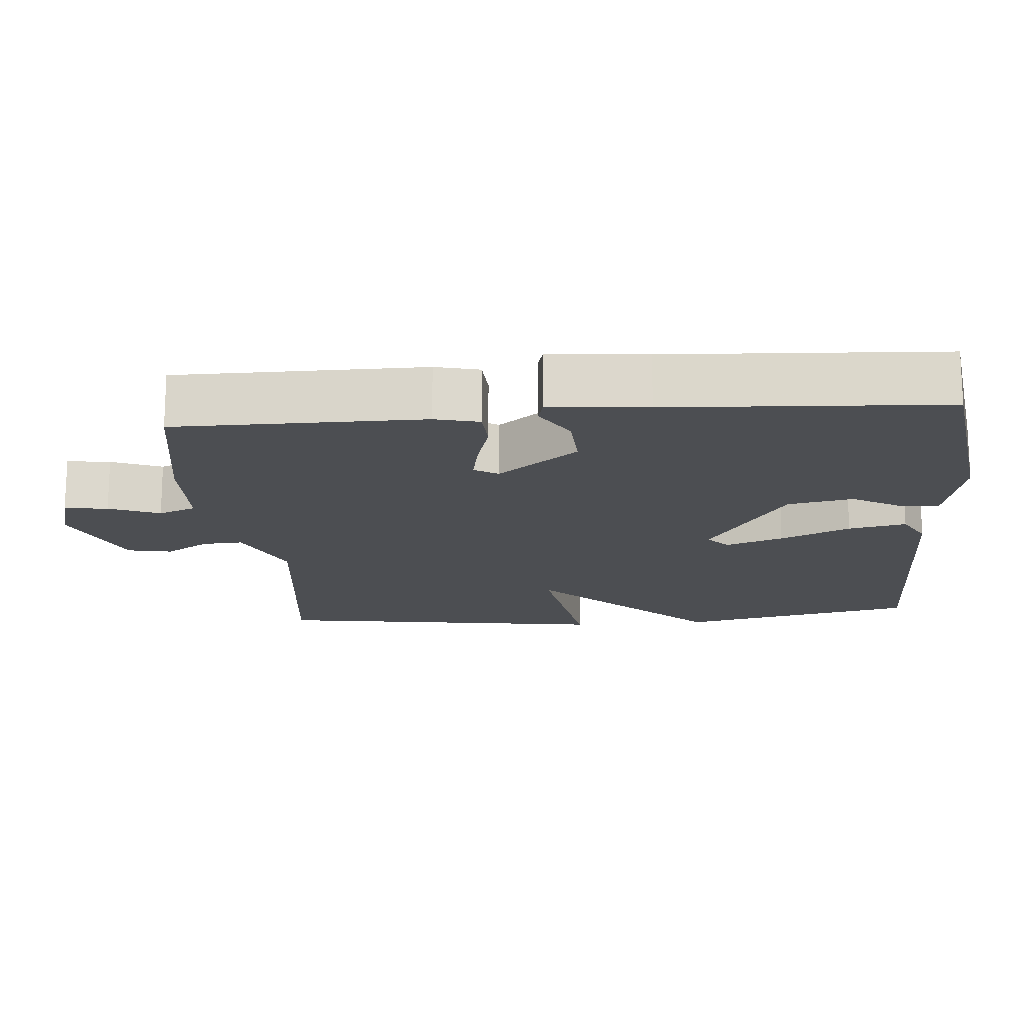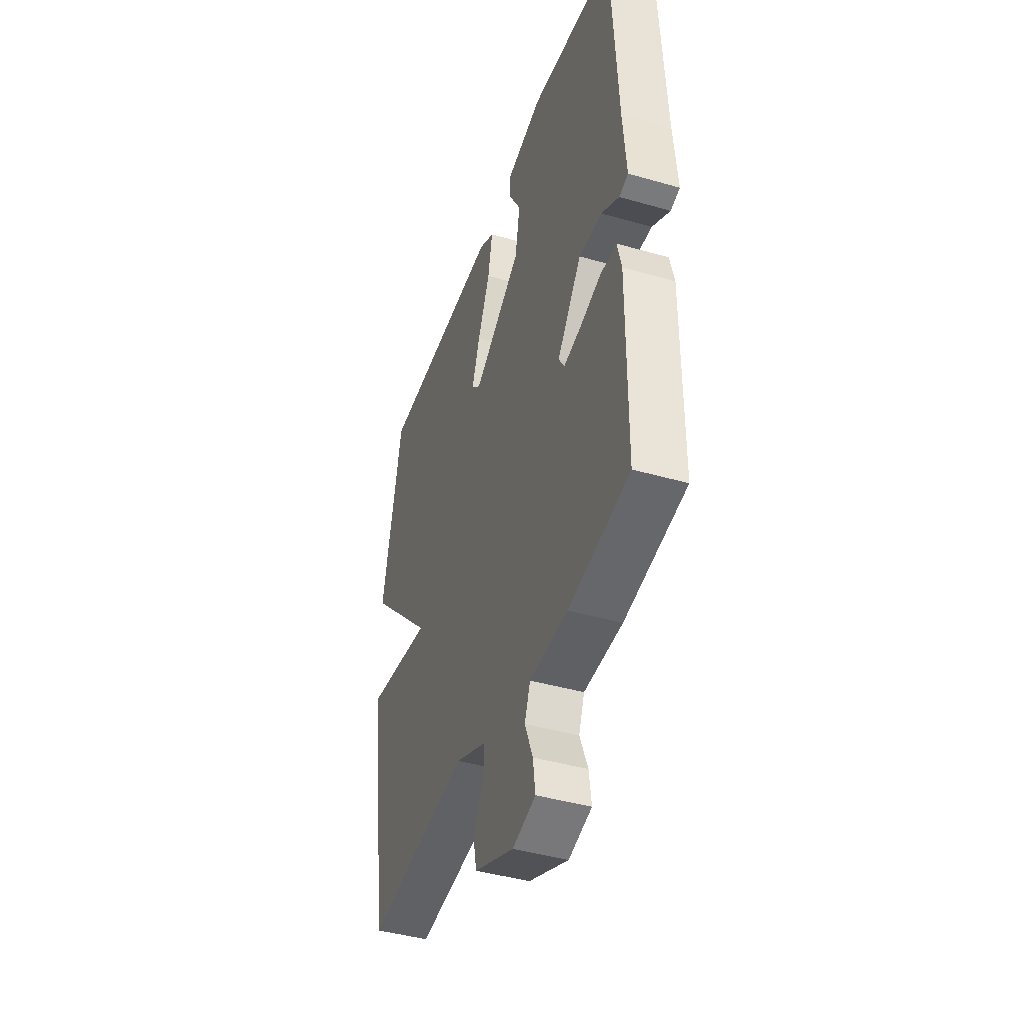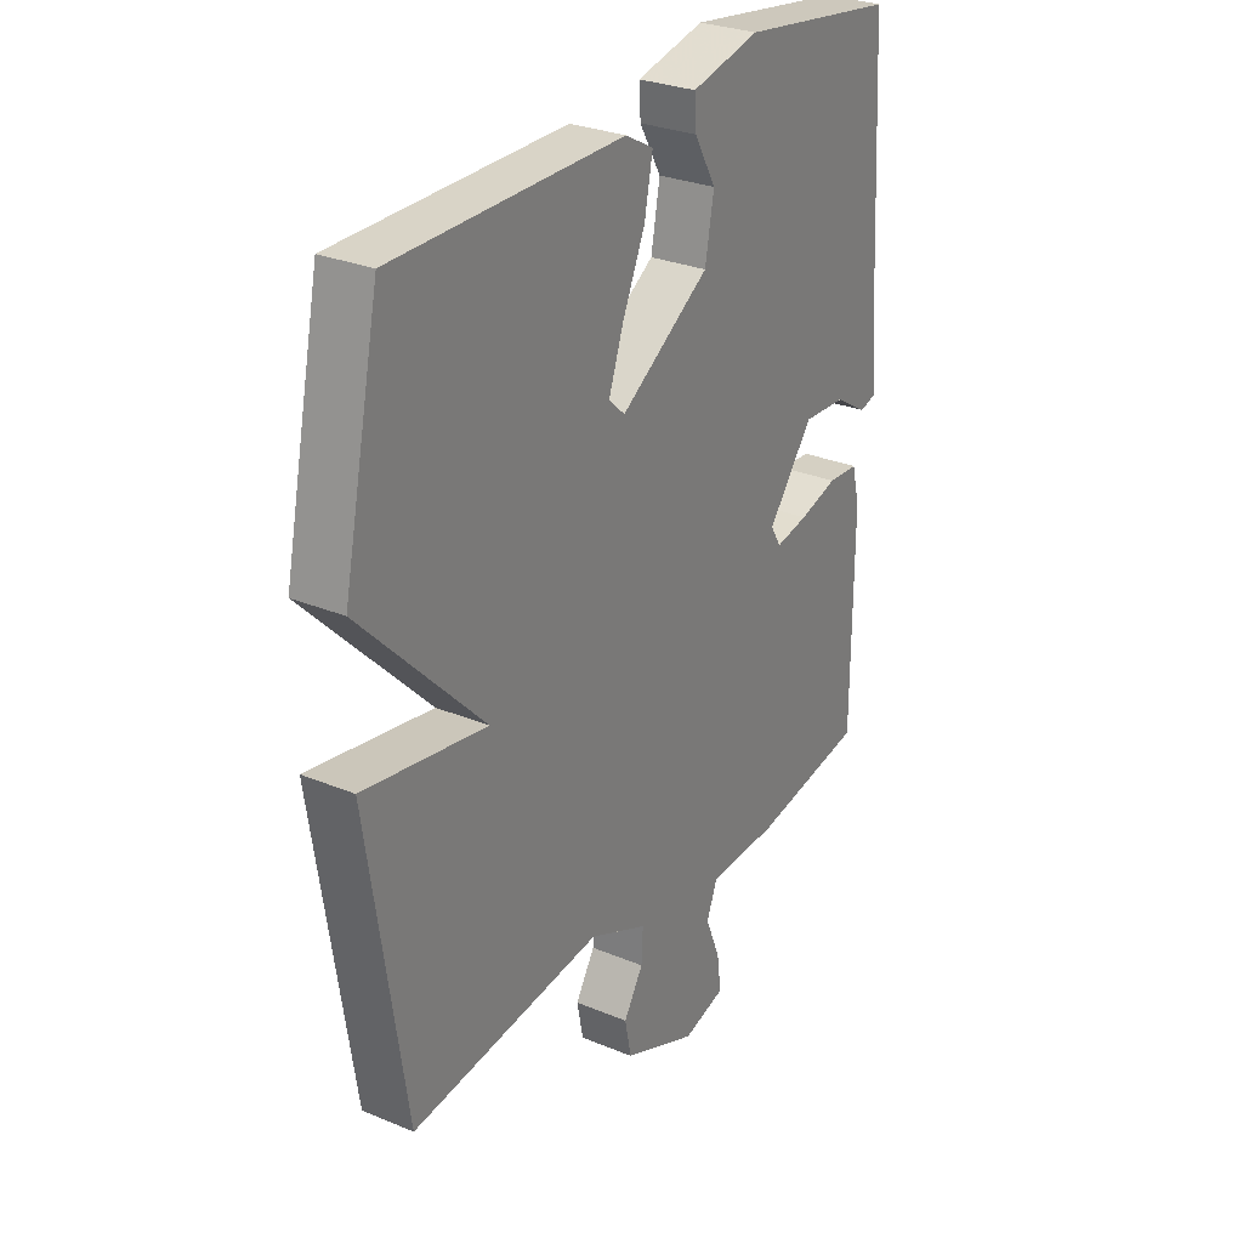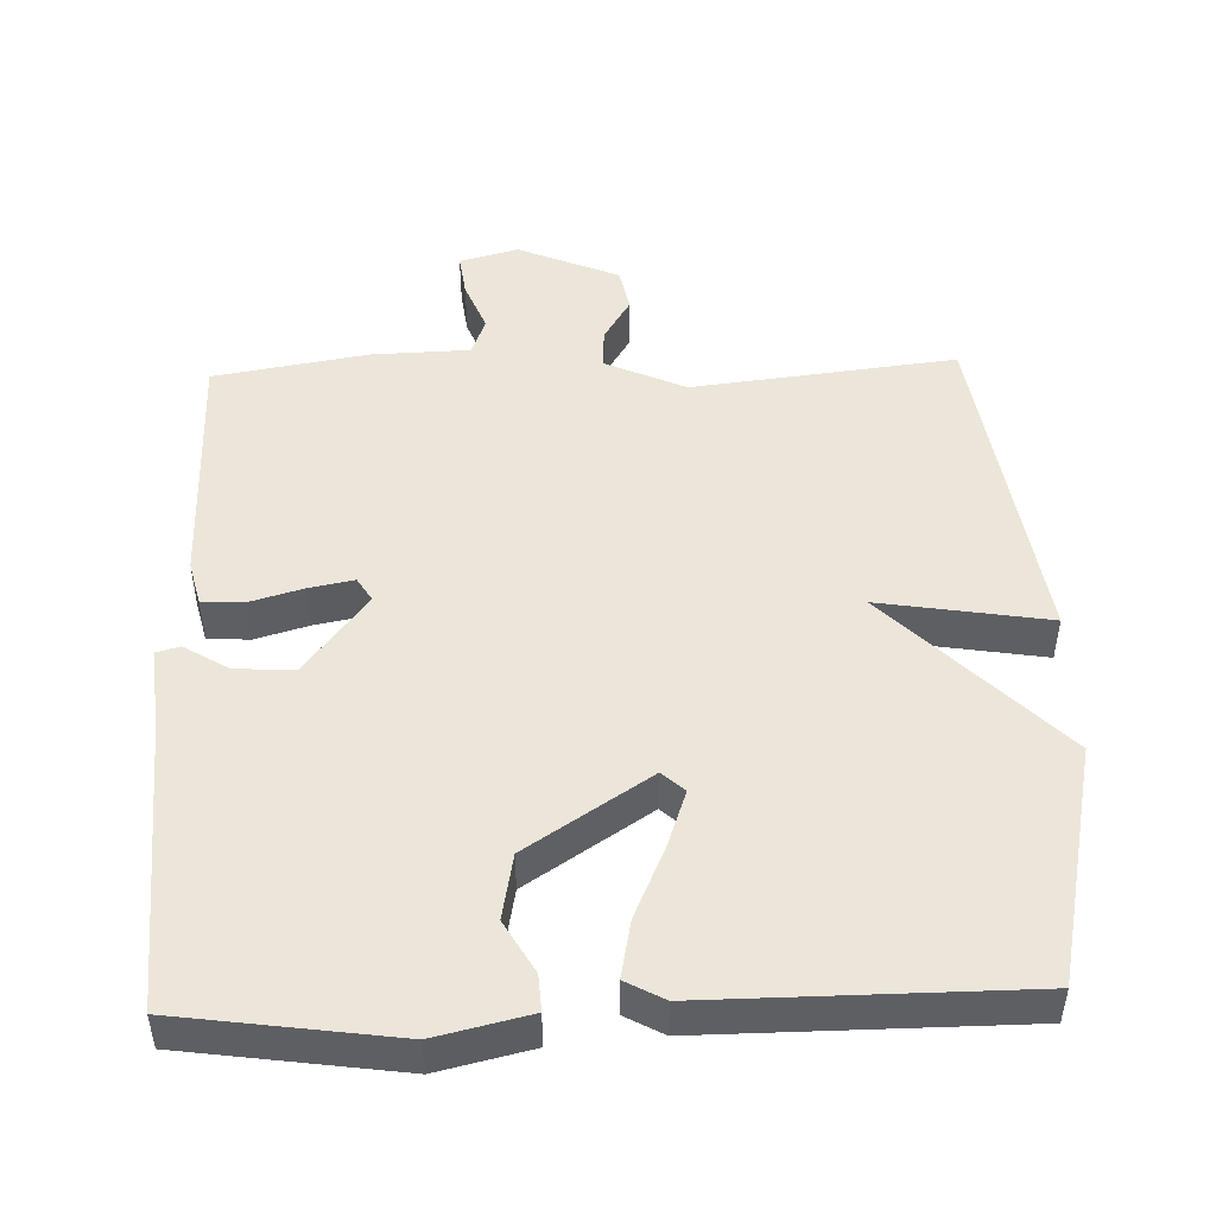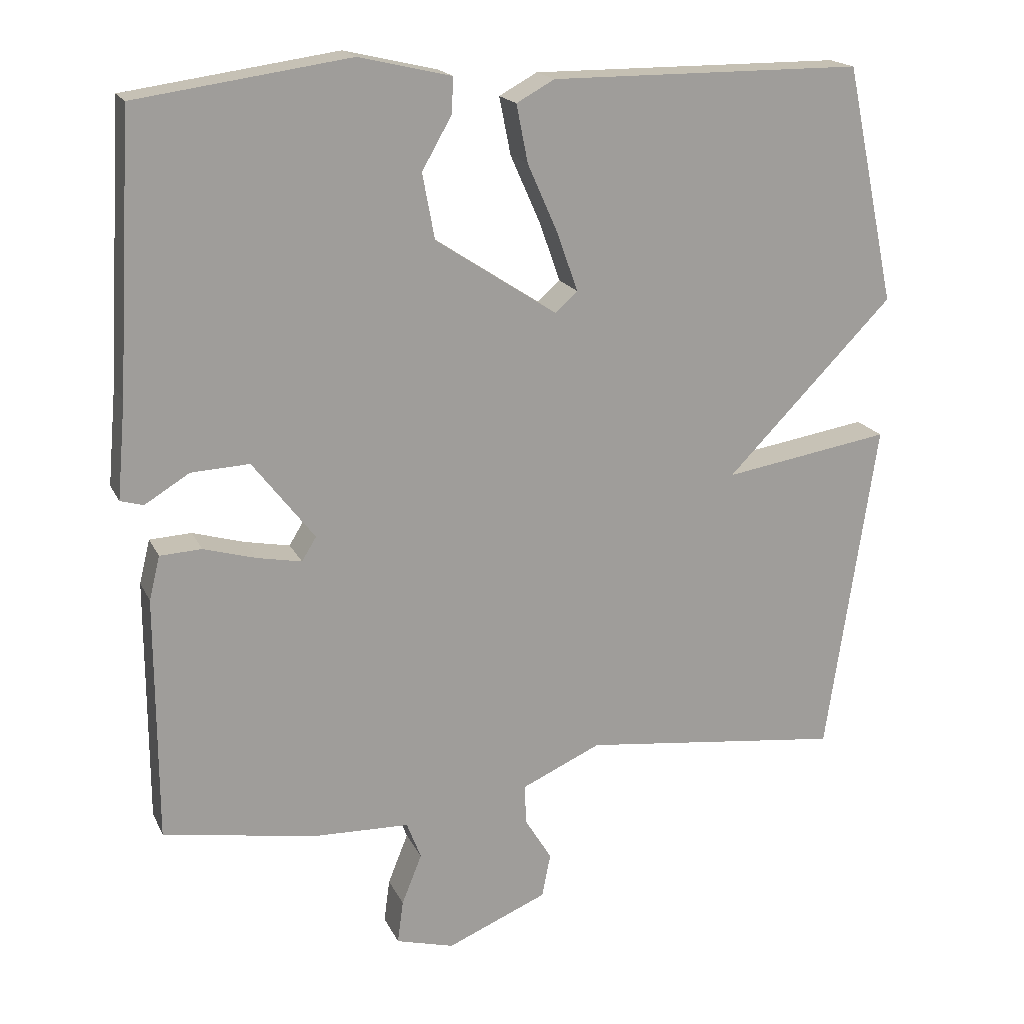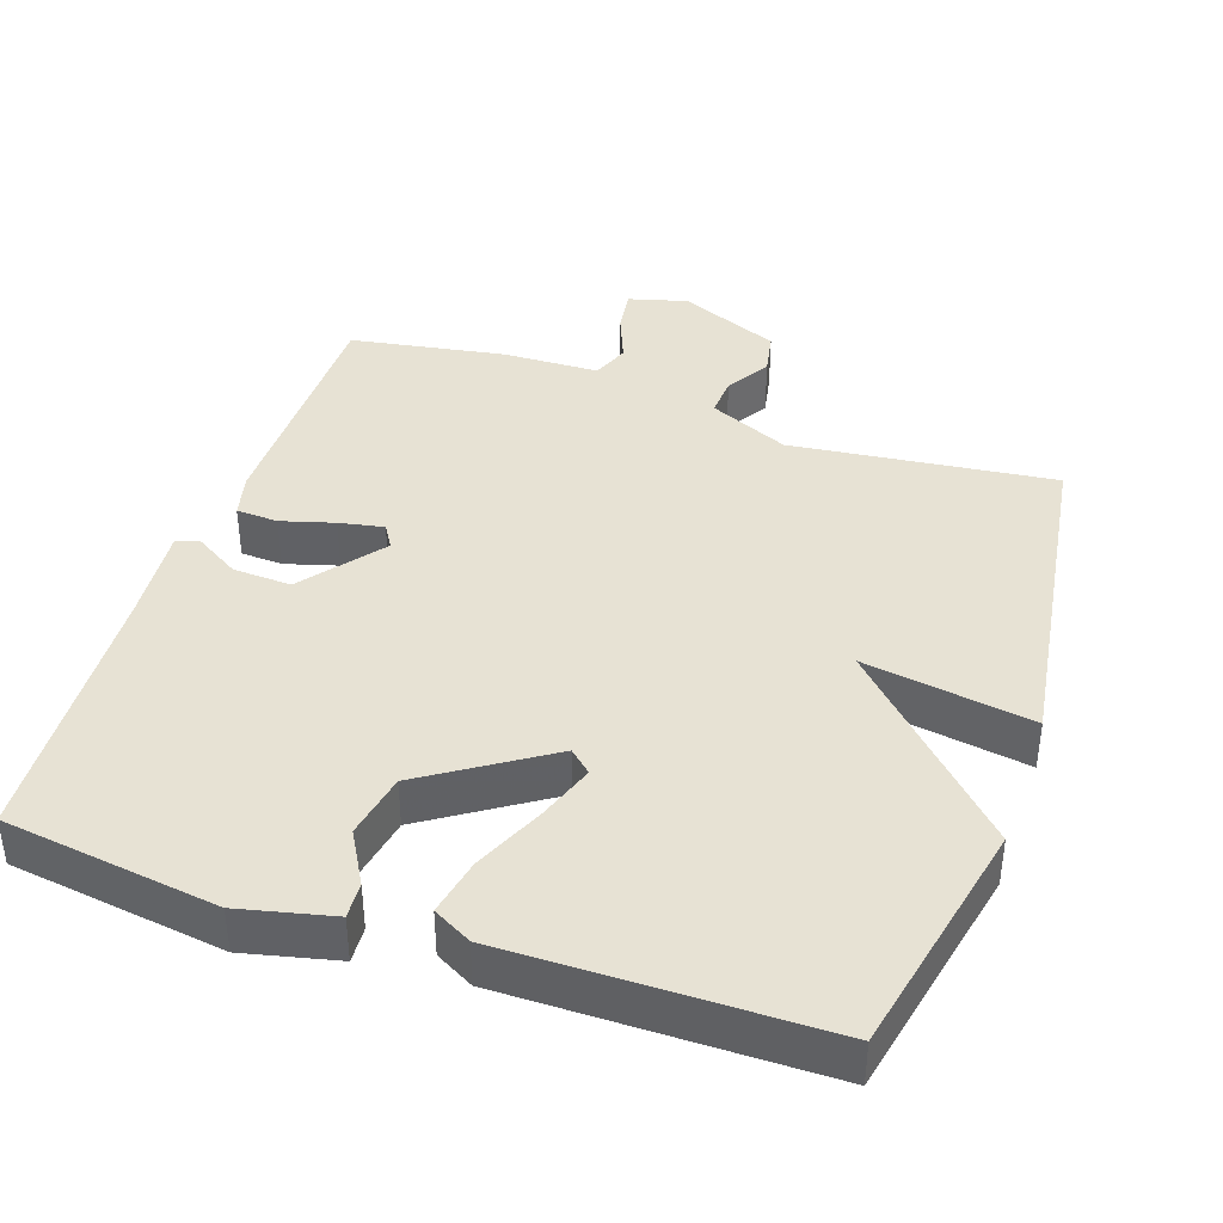
<metadata>
{"format":"obj","ext":"obj","renderer":"f3d","projection":"perspective","resolution":1024,"background":"white","views":[{"elev":-17.0,"azim":-85.2,"up":"+Y"},{"elev":-42.8,"azim":-108.9,"up":"+Z"},{"elev":28.5,"azim":122.0,"up":"+Z"},{"elev":48.4,"azim":-1.9,"up":"+Y"},{"elev":18.2,"azim":-19.0,"up":"+Z"},{"elev":40.0,"azim":18.8,"up":"+Y"}]}
</metadata>
<code>
v -0.5 0.07 0.5
v -0.203 0.07 0.542
v -0.074 0.07 0.512
v -0.077 0.07 0.462
v -0.118 0.07 0.39
v -0.101 0.07 0.299
v 0.068 0.07 0.188
v 0.099 0.07 0.216
v 0.071 0.07 0.296
v 0.028 0.07 0.393
v 0.012 0.07 0.473
v 0.065 0.07 0.502
v 0.5 0.07 0.5
v 0.57 0.07 0.169
v 0.337 0.07 -0.069
v 0.57 0.07 -0.031
v 0.5 0.07 -0.5
v 0.136 0.07 -0.458
v 0.025 0.07 -0.508
v 0.028 0.07 -0.564
v 0.065 0.07 -0.624
v 0.053 0.07 -0.685
v -0.087 0.07 -0.744
v -0.168 0.07 -0.722
v -0.16 0.07 -0.662
v -0.132 0.07 -0.592
v -0.152 0.07 -0.54
v -0.286 0.07 -0.536
v -0.5 0.07 -0.5
v -0.501 0.07 -0.158
v -0.486 0.07 -0.097
v -0.428 0.07 -0.094
v -0.355 0.07 -0.115
v -0.293 0.07 -0.127
v -0.273 0.07 -0.094
v -0.359 0.07 0.017
v -0.44 0.07 0.013
v -0.502 0.07 -0.025
v -0.534 0.07 -0.016
v -0.522 0.07 0.119
v -0.5 0 0.5
v -0.203 0 0.542
v -0.074 0 0.512
v -0.077 0 0.462
v -0.118 0 0.39
v -0.101 0 0.299
v 0.068 0 0.188
v 0.099 0 0.216
v 0.071 0 0.296
v 0.028 0 0.393
v 0.012 0 0.473
v 0.065 0 0.502
v 0.5 0 0.5
v 0.57 0 0.169
v 0.337 0 -0.069
v 0.57 0 -0.031
v 0.5 0 -0.5
v 0.136 0 -0.458
v 0.025 0 -0.508
v 0.028 0 -0.564
v 0.065 0 -0.624
v 0.053 0 -0.685
v -0.087 0 -0.744
v -0.168 0 -0.722
v -0.16 0 -0.662
v -0.132 0 -0.592
v -0.152 0 -0.54
v -0.286 0 -0.536
v -0.5 0 -0.5
v -0.501 0 -0.158
v -0.486 0 -0.097
v -0.428 0 -0.094
v -0.355 0 -0.115
v -0.293 0 -0.127
v -0.273 0 -0.094
v -0.359 0 0.017
v -0.44 0 0.013
v -0.502 0 -0.025
v -0.534 0 -0.016
v -0.522 0 0.119
f 37 38 39 40
f 3 4 5
f 2 3 5
f 1 2 5
f 40 1 5
f 37 40 5
f 36 37 5
f 35 36 5 6
f 31 32 33
f 30 31 33
f 29 30 33
f 28 29 33
f 27 28 33
f 27 33 34
f 26 27 34 35
f 24 25 26
f 23 24 26
f 22 23 26
f 21 22 26
f 20 21 26
f 26 35 6
f 20 26 6
f 19 20 6
f 15 16 17 18
f 13 14 15
f 12 13 15
f 11 12 15
f 10 11 15
f 9 10 15
f 8 9 15
f 15 18 19
f 8 15 19
f 7 8 19
f 6 7 19
f 80 79 78 77
f 45 44 43
f 45 43 42
f 45 42 41
f 45 41 80
f 45 80 77
f 45 77 76
f 46 45 76 75
f 73 72 71
f 73 71 70
f 73 70 69
f 73 69 68
f 73 68 67
f 74 73 67
f 75 74 67 66
f 66 65 64
f 66 64 63
f 66 63 62
f 66 62 61
f 66 61 60
f 46 75 66
f 46 66 60
f 46 60 59
f 58 57 56 55
f 55 54 53
f 55 53 52
f 55 52 51
f 55 51 50
f 55 50 49
f 55 49 48
f 59 58 55
f 59 55 48
f 59 48 47
f 59 47 46
f 1 41 42 2
f 2 42 43 3
f 3 43 44 4
f 4 44 45 5
f 5 45 46 6
f 6 46 47 7
f 7 47 48 8
f 8 48 49 9
f 9 49 50 10
f 10 50 51 11
f 11 51 52 12
f 12 52 53 13
f 13 53 54 14
f 14 54 55 15
f 15 55 56 16
f 16 56 57 17
f 17 57 58 18
f 18 58 59 19
f 19 59 60 20
f 20 60 61 21
f 21 61 62 22
f 22 62 63 23
f 23 63 64 24
f 24 64 65 25
f 25 65 66 26
f 26 66 67 27
f 27 67 68 28
f 28 68 69 29
f 29 69 70 30
f 30 70 71 31
f 31 71 72 32
f 32 72 73 33
f 33 73 74 34
f 34 74 75 35
f 35 75 76 36
f 36 76 77 37
f 37 77 78 38
f 38 78 79 39
f 39 79 80 40
f 40 80 41 1

</code>
